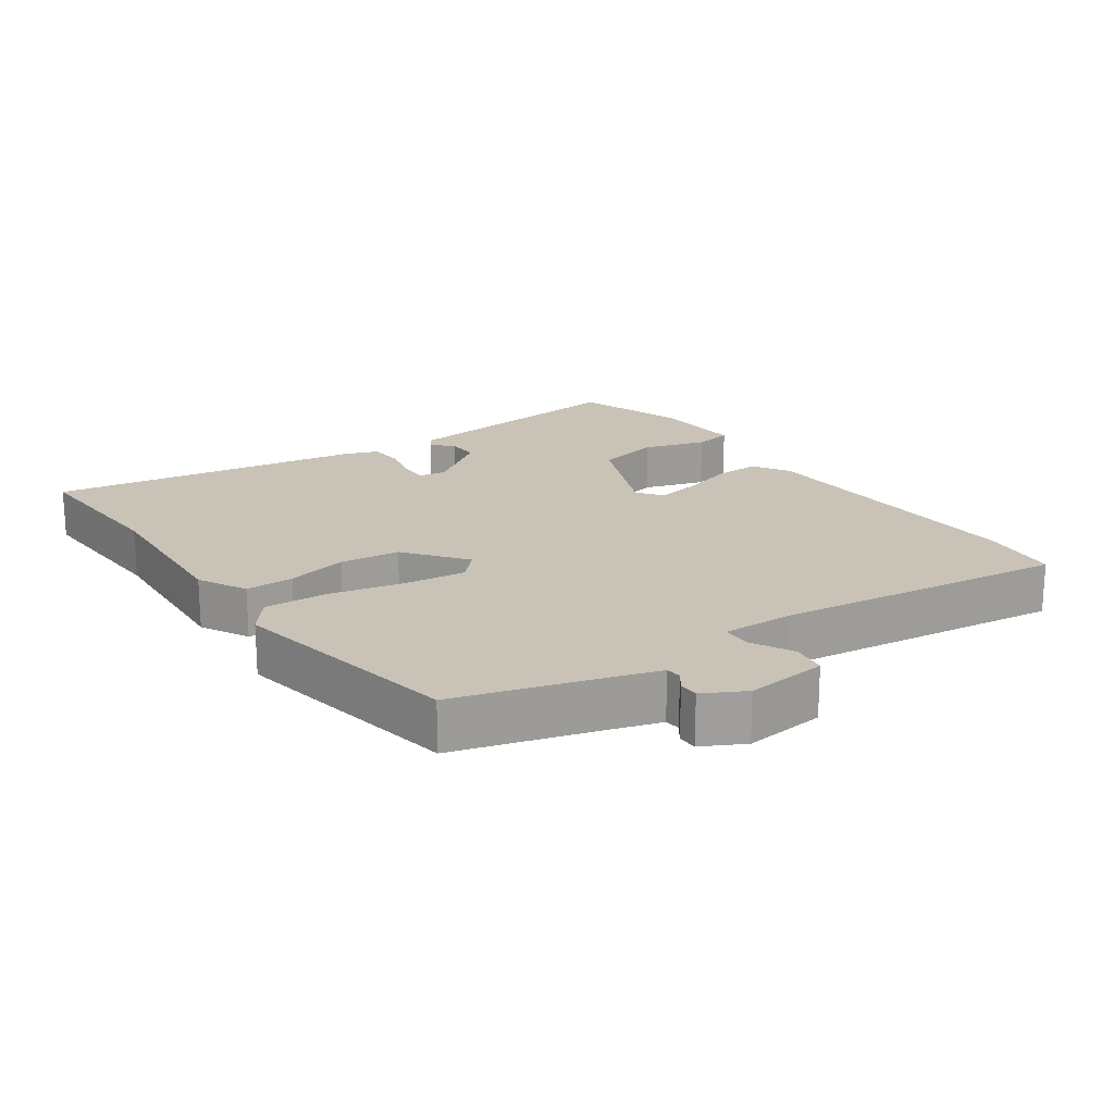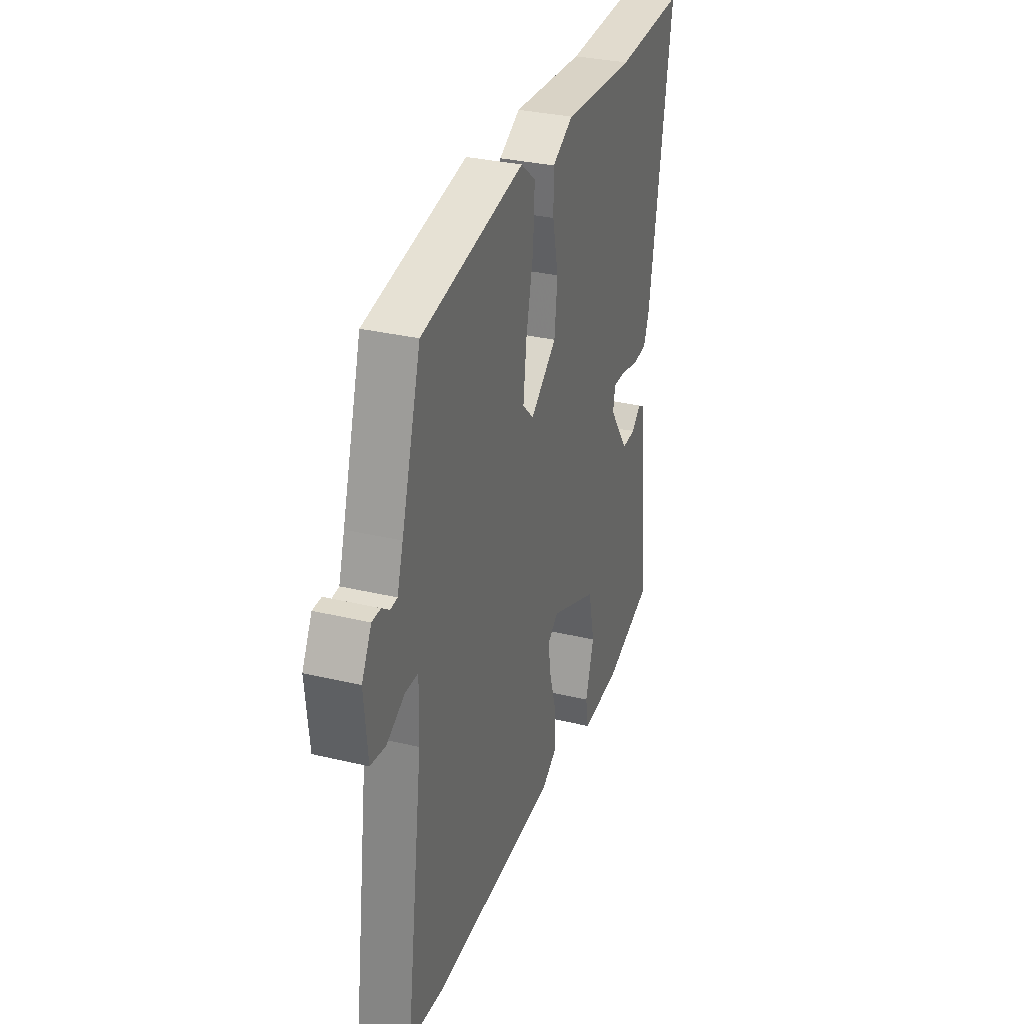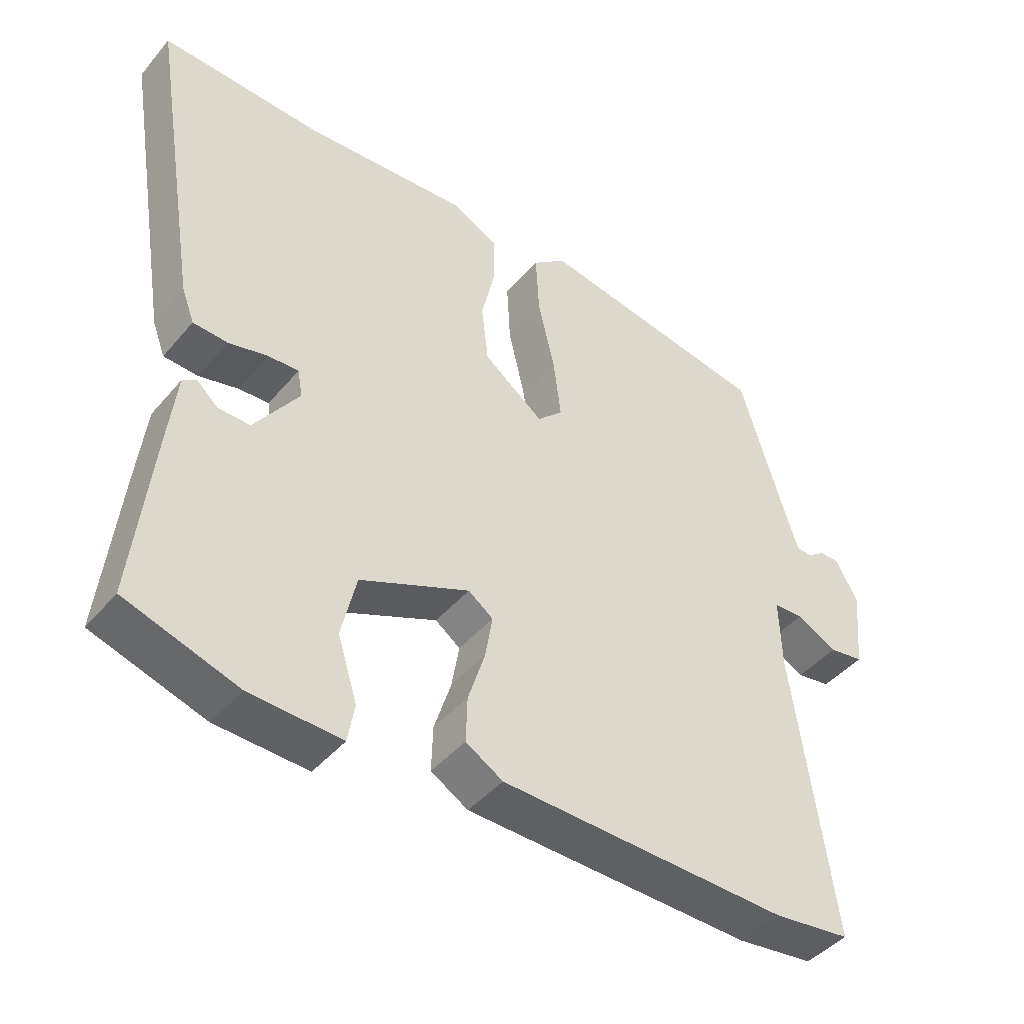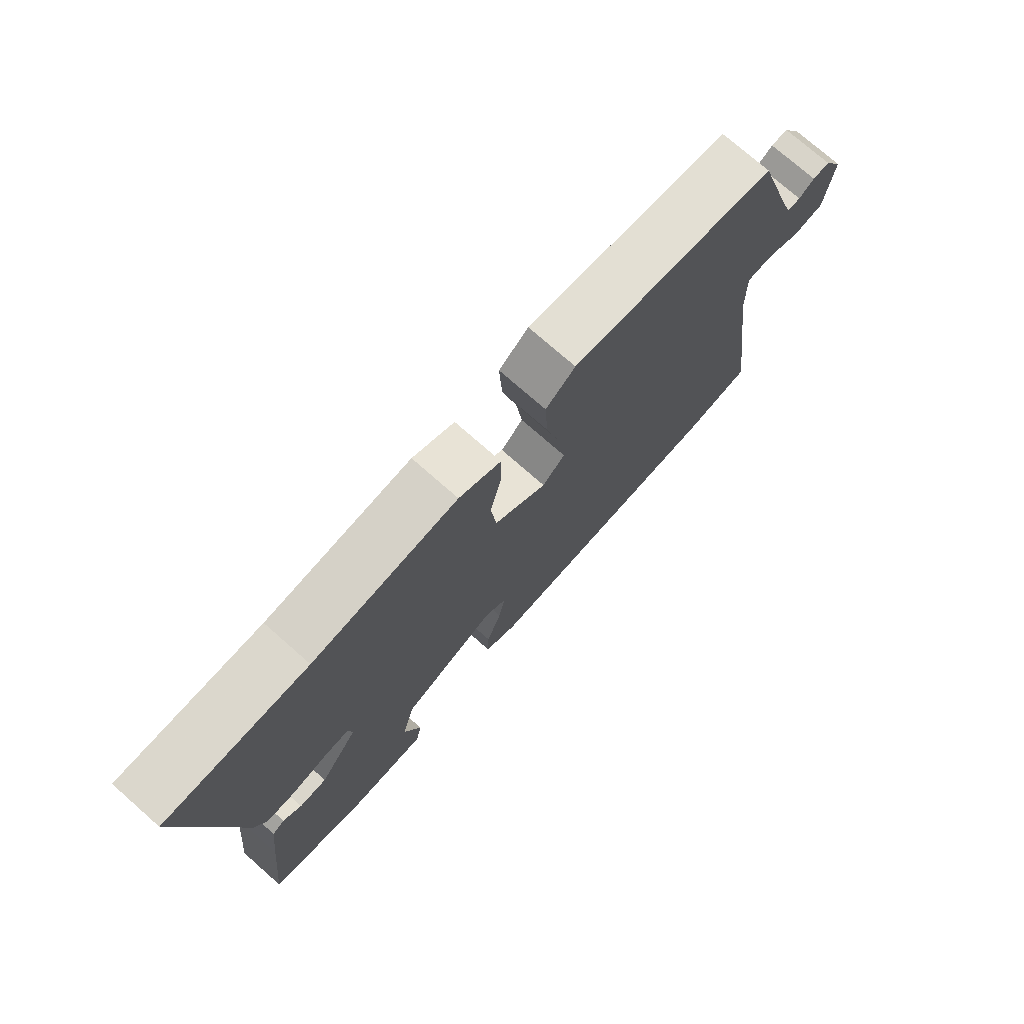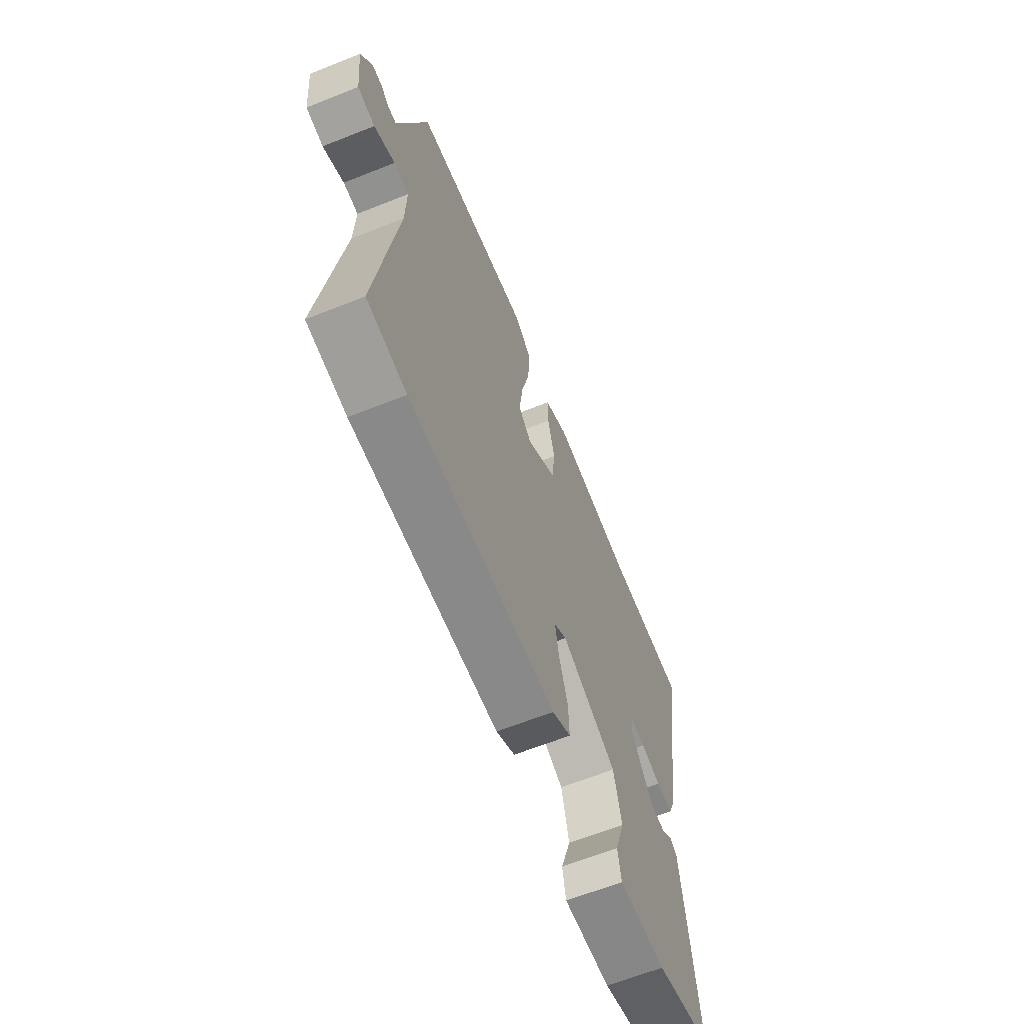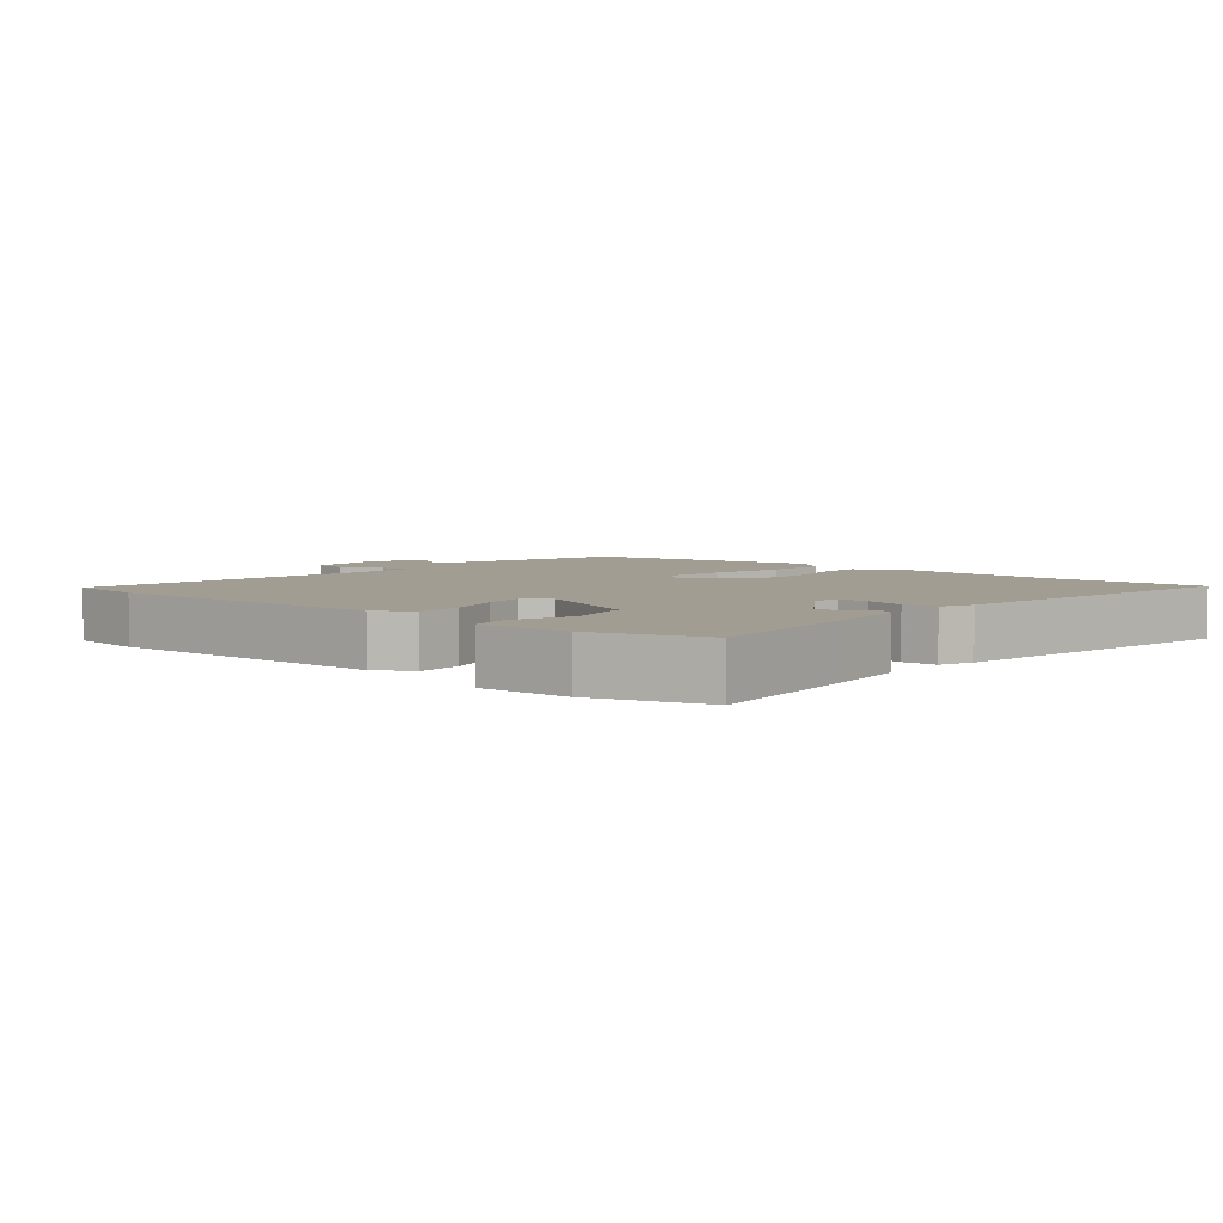
<metadata>
{"format":"obj","ext":"obj","renderer":"f3d","projection":"perspective","resolution":1024,"background":"white","views":[{"elev":19.5,"azim":54.6,"up":"+Y"},{"elev":31.8,"azim":108.7,"up":"+Z"},{"elev":-43.8,"azim":-37.0,"up":"+Z"},{"elev":75.2,"azim":-48.7,"up":"+Z"},{"elev":-64.7,"azim":111.8,"up":"+Z"},{"elev":4.9,"azim":-139.4,"up":"+Y"}]}
</metadata>
<code>
v 0.57 0.07 -0.491
v 0.455 0.07 -0.505
v 0.026 0.07 -0.493
v -0.029 0.07 -0.46
v -0.027 0.07 -0.393
v -0.002 0.07 -0.314
v 0.009 0.07 -0.249
v -0.028 0.07 -0.222
v -0.19 0.07 -0.292
v -0.212 0.07 -0.388
v -0.183 0.07 -0.48
v -0.193 0.07 -0.537
v -0.329 0.07 -0.531
v -0.495 0.07 -0.478
v -0.469 0.07 -0.236
v -0.455 0.07 -0.115
v -0.434 0.07 -0.102
v -0.403 0.07 -0.13
v -0.356 0.07 -0.131
v -0.29 0.07 -0.037
v -0.297 0.07 0.004
v -0.342 0.07 0.002
v -0.4 0.07 -0.012
v -0.451 0.07 -0.009
v -0.47 0.07 0.041
v -0.546 0.07 0.502
v -0.308 0.07 0.492
v -0.064 0.07 0.509
v 0.007 0.07 0.472
v 0.007 0.07 0.401
v -0.013 0.07 0.312
v -0.003 0.07 0.224
v 0.086 0.07 0.156
v 0.124 0.07 0.193
v 0.113 0.07 0.283
v 0.088 0.07 0.392
v 0.083 0.07 0.485
v 0.133 0.07 0.525
v 0.48 0.07 0.465
v 0.546 0.07 0.246
v 0.566 0.07 0.183
v 0.589 0.07 0.181
v 0.615 0.07 0.2
v 0.644 0.07 0.2
v 0.677 0.07 0.139
v 0.665 0.07 0.019
v 0.614 0.07 0.011
v 0.553 0.07 0.042
v 0.509 0.07 0.041
v 0.512 0.07 -0.065
v 0.57 0 -0.491
v 0.455 0 -0.505
v 0.026 0 -0.493
v -0.029 0 -0.46
v -0.027 0 -0.393
v -0.002 0 -0.314
v 0.009 0 -0.249
v -0.028 0 -0.222
v -0.19 0 -0.292
v -0.212 0 -0.388
v -0.183 0 -0.48
v -0.193 0 -0.537
v -0.329 0 -0.531
v -0.495 0 -0.478
v -0.469 0 -0.236
v -0.455 0 -0.115
v -0.434 0 -0.102
v -0.403 0 -0.13
v -0.356 0 -0.131
v -0.29 0 -0.037
v -0.297 0 0.004
v -0.342 0 0.002
v -0.4 0 -0.012
v -0.451 0 -0.009
v -0.47 0 0.041
v -0.546 0 0.502
v -0.308 0 0.492
v -0.064 0 0.509
v 0.007 0 0.472
v 0.007 0 0.401
v -0.013 0 0.312
v -0.003 0 0.224
v 0.086 0 0.156
v 0.124 0 0.193
v 0.113 0 0.283
v 0.088 0 0.392
v 0.083 0 0.485
v 0.133 0 0.525
v 0.48 0 0.465
v 0.546 0 0.246
v 0.566 0 0.183
v 0.589 0 0.181
v 0.615 0 0.2
v 0.644 0 0.2
v 0.677 0 0.139
v 0.665 0 0.019
v 0.614 0 0.011
v 0.553 0 0.042
v 0.509 0 0.041
v 0.512 0 -0.065
f 45 46 47 48
f 45 48 49
f 42 43 44 45
f 41 42 45 49
f 40 41 49
f 39 40 49
f 38 39 49 50
f 35 36 37 38
f 34 35 38 50
f 28 29 30 31
f 27 28 31 32
f 26 27 32
f 25 26 32 33
f 22 23 24 25
f 21 22 25 33
f 15 16 17 18
f 15 18 19
f 14 15 19
f 13 14 19 20
f 10 11 12 13
f 9 10 13 20
f 3 4 5 6
f 3 6 7
f 2 3 7
f 1 2 7 8
f 33 34 50 1
f 21 33 1 8
f 8 9 20 21
f 98 97 96 95
f 99 98 95
f 95 94 93 92
f 99 95 92 91
f 99 91 90
f 99 90 89
f 100 99 89 88
f 88 87 86 85
f 100 88 85 84
f 81 80 79 78
f 82 81 78 77
f 82 77 76
f 83 82 76 75
f 75 74 73 72
f 83 75 72 71
f 68 67 66 65
f 69 68 65
f 69 65 64
f 70 69 64 63
f 63 62 61 60
f 70 63 60 59
f 56 55 54 53
f 57 56 53
f 57 53 52
f 58 57 52 51
f 51 100 84 83
f 58 51 83 71
f 71 70 59 58
f 1 51 52 2
f 2 52 53 3
f 3 53 54 4
f 4 54 55 5
f 5 55 56 6
f 6 56 57 7
f 7 57 58 8
f 8 58 59 9
f 9 59 60 10
f 10 60 61 11
f 11 61 62 12
f 12 62 63 13
f 13 63 64 14
f 14 64 65 15
f 15 65 66 16
f 16 66 67 17
f 17 67 68 18
f 18 68 69 19
f 19 69 70 20
f 20 70 71 21
f 21 71 72 22
f 22 72 73 23
f 23 73 74 24
f 24 74 75 25
f 25 75 76 26
f 26 76 77 27
f 27 77 78 28
f 28 78 79 29
f 29 79 80 30
f 30 80 81 31
f 31 81 82 32
f 32 82 83 33
f 33 83 84 34
f 34 84 85 35
f 35 85 86 36
f 36 86 87 37
f 37 87 88 38
f 38 88 89 39
f 39 89 90 40
f 40 90 91 41
f 41 91 92 42
f 42 92 93 43
f 43 93 94 44
f 44 94 95 45
f 45 95 96 46
f 46 96 97 47
f 47 97 98 48
f 48 98 99 49
f 49 99 100 50
f 50 100 51 1

</code>
